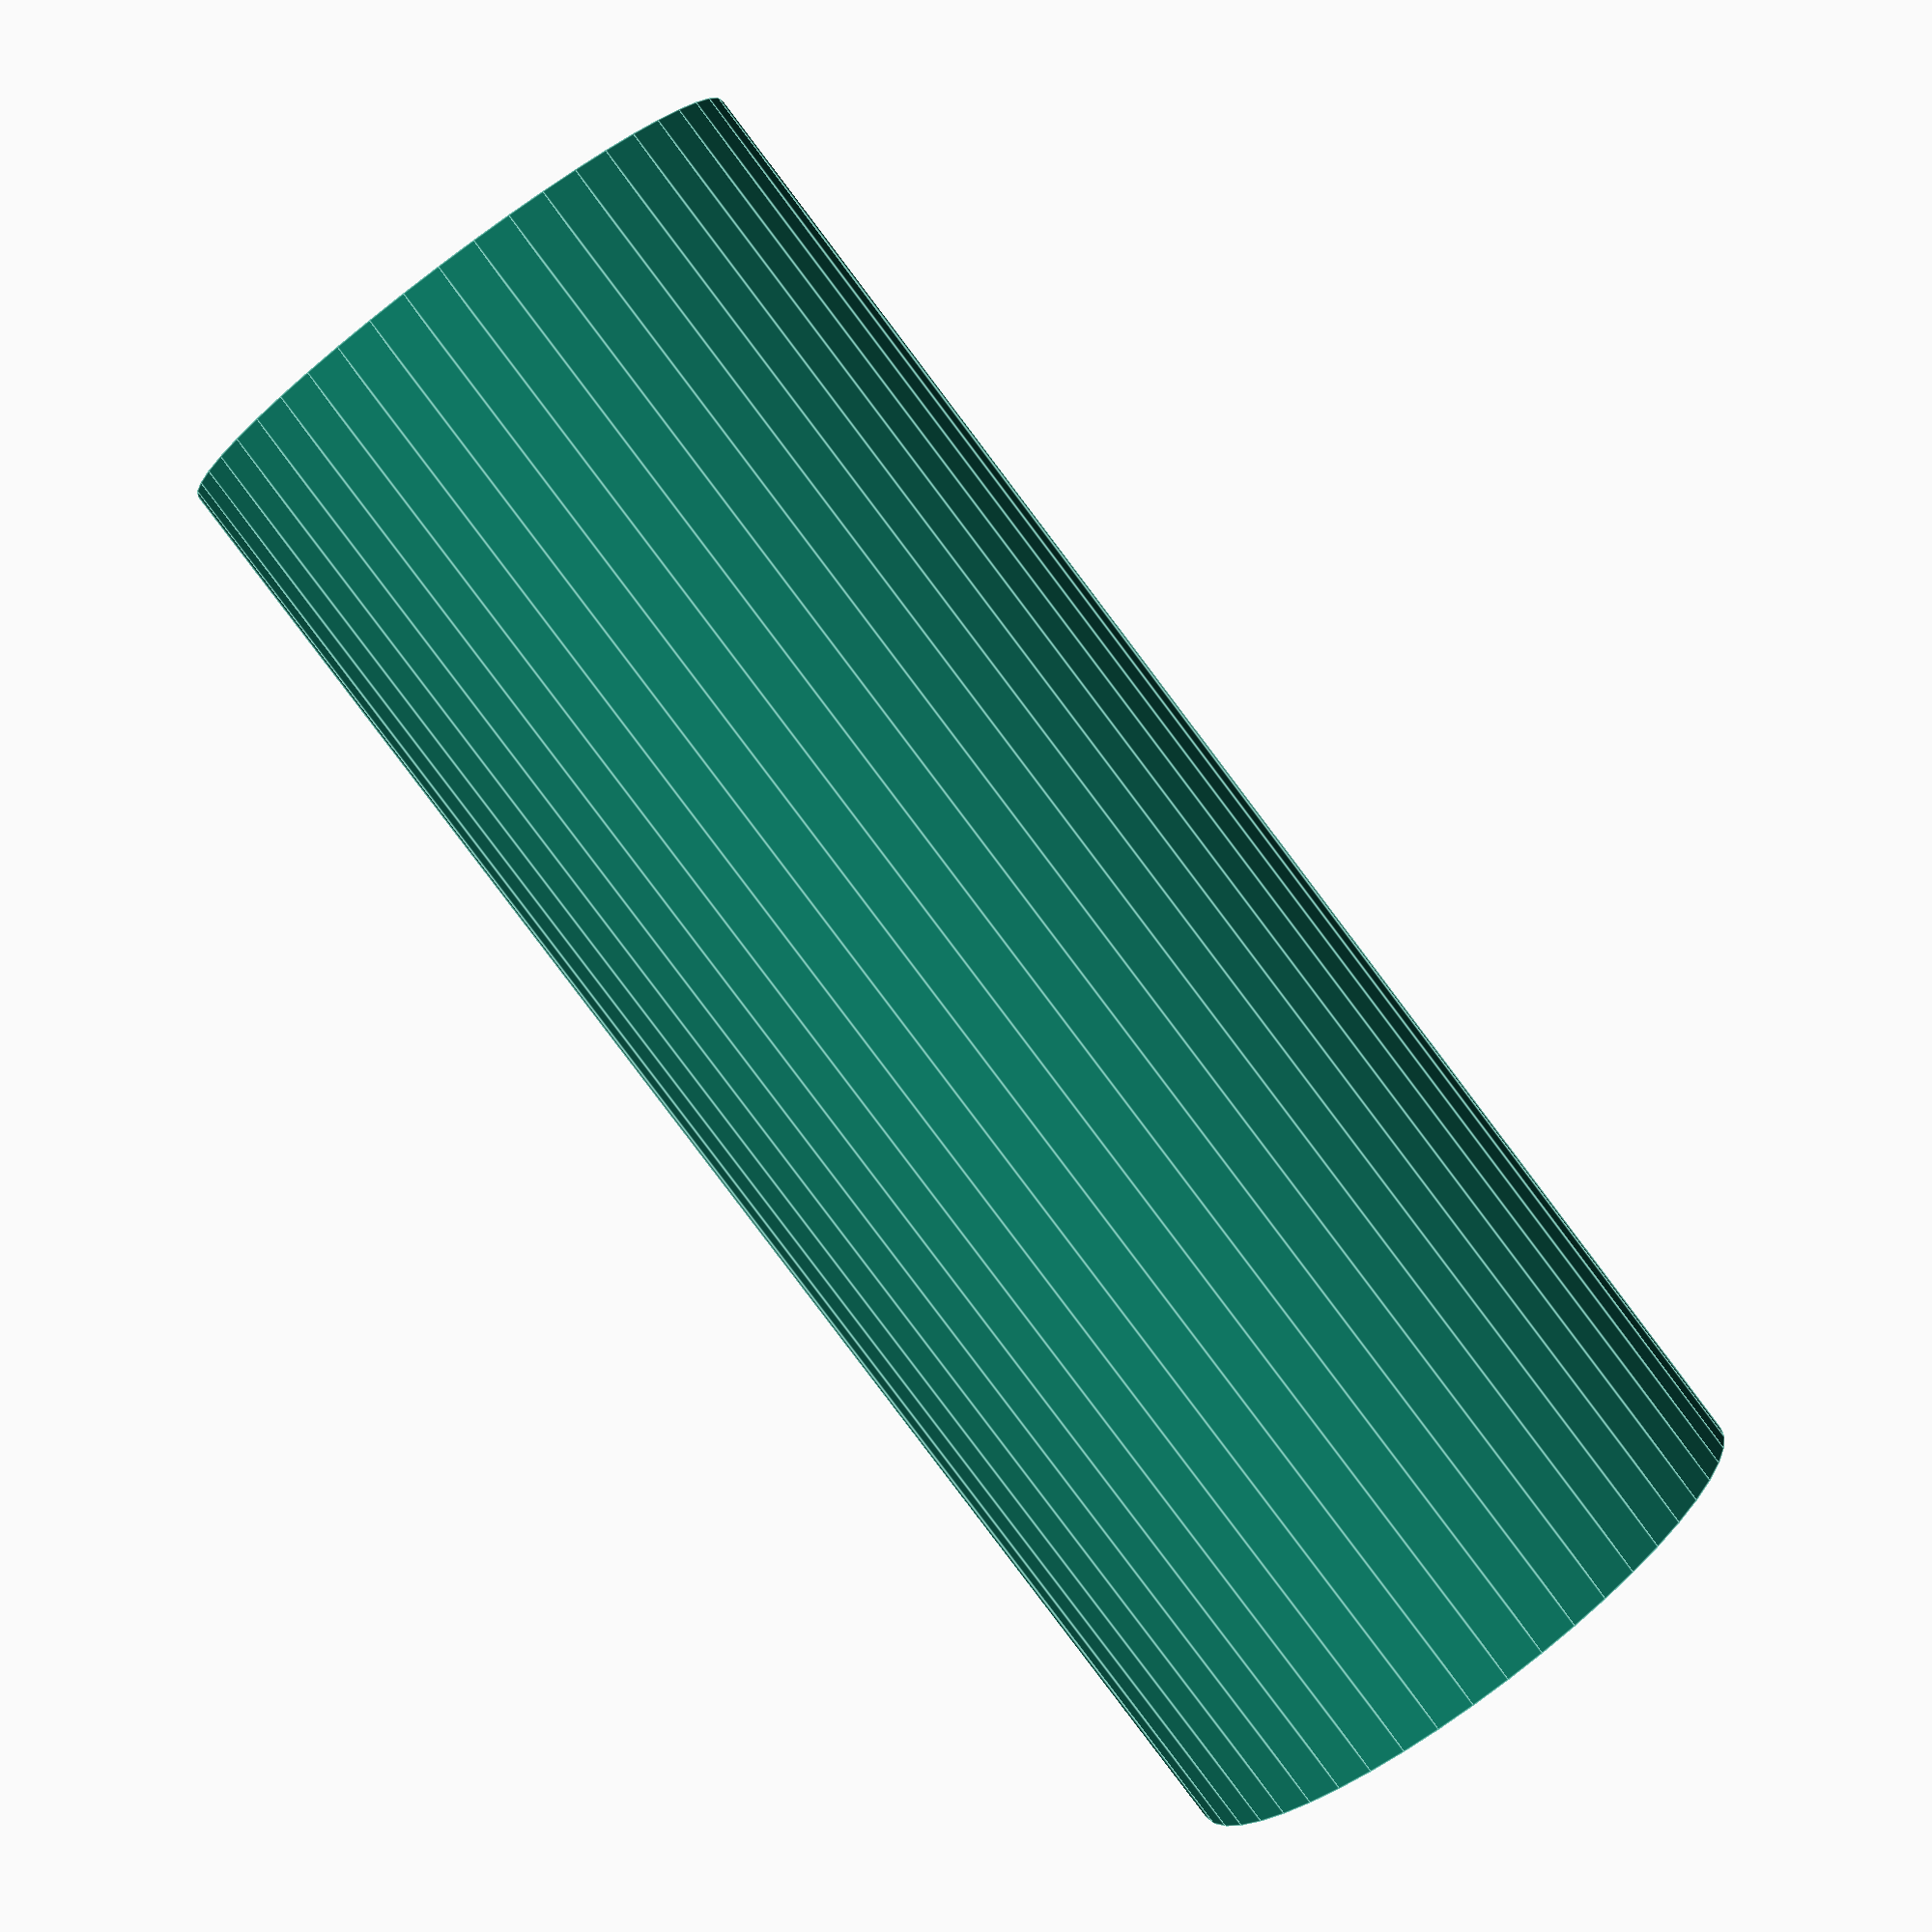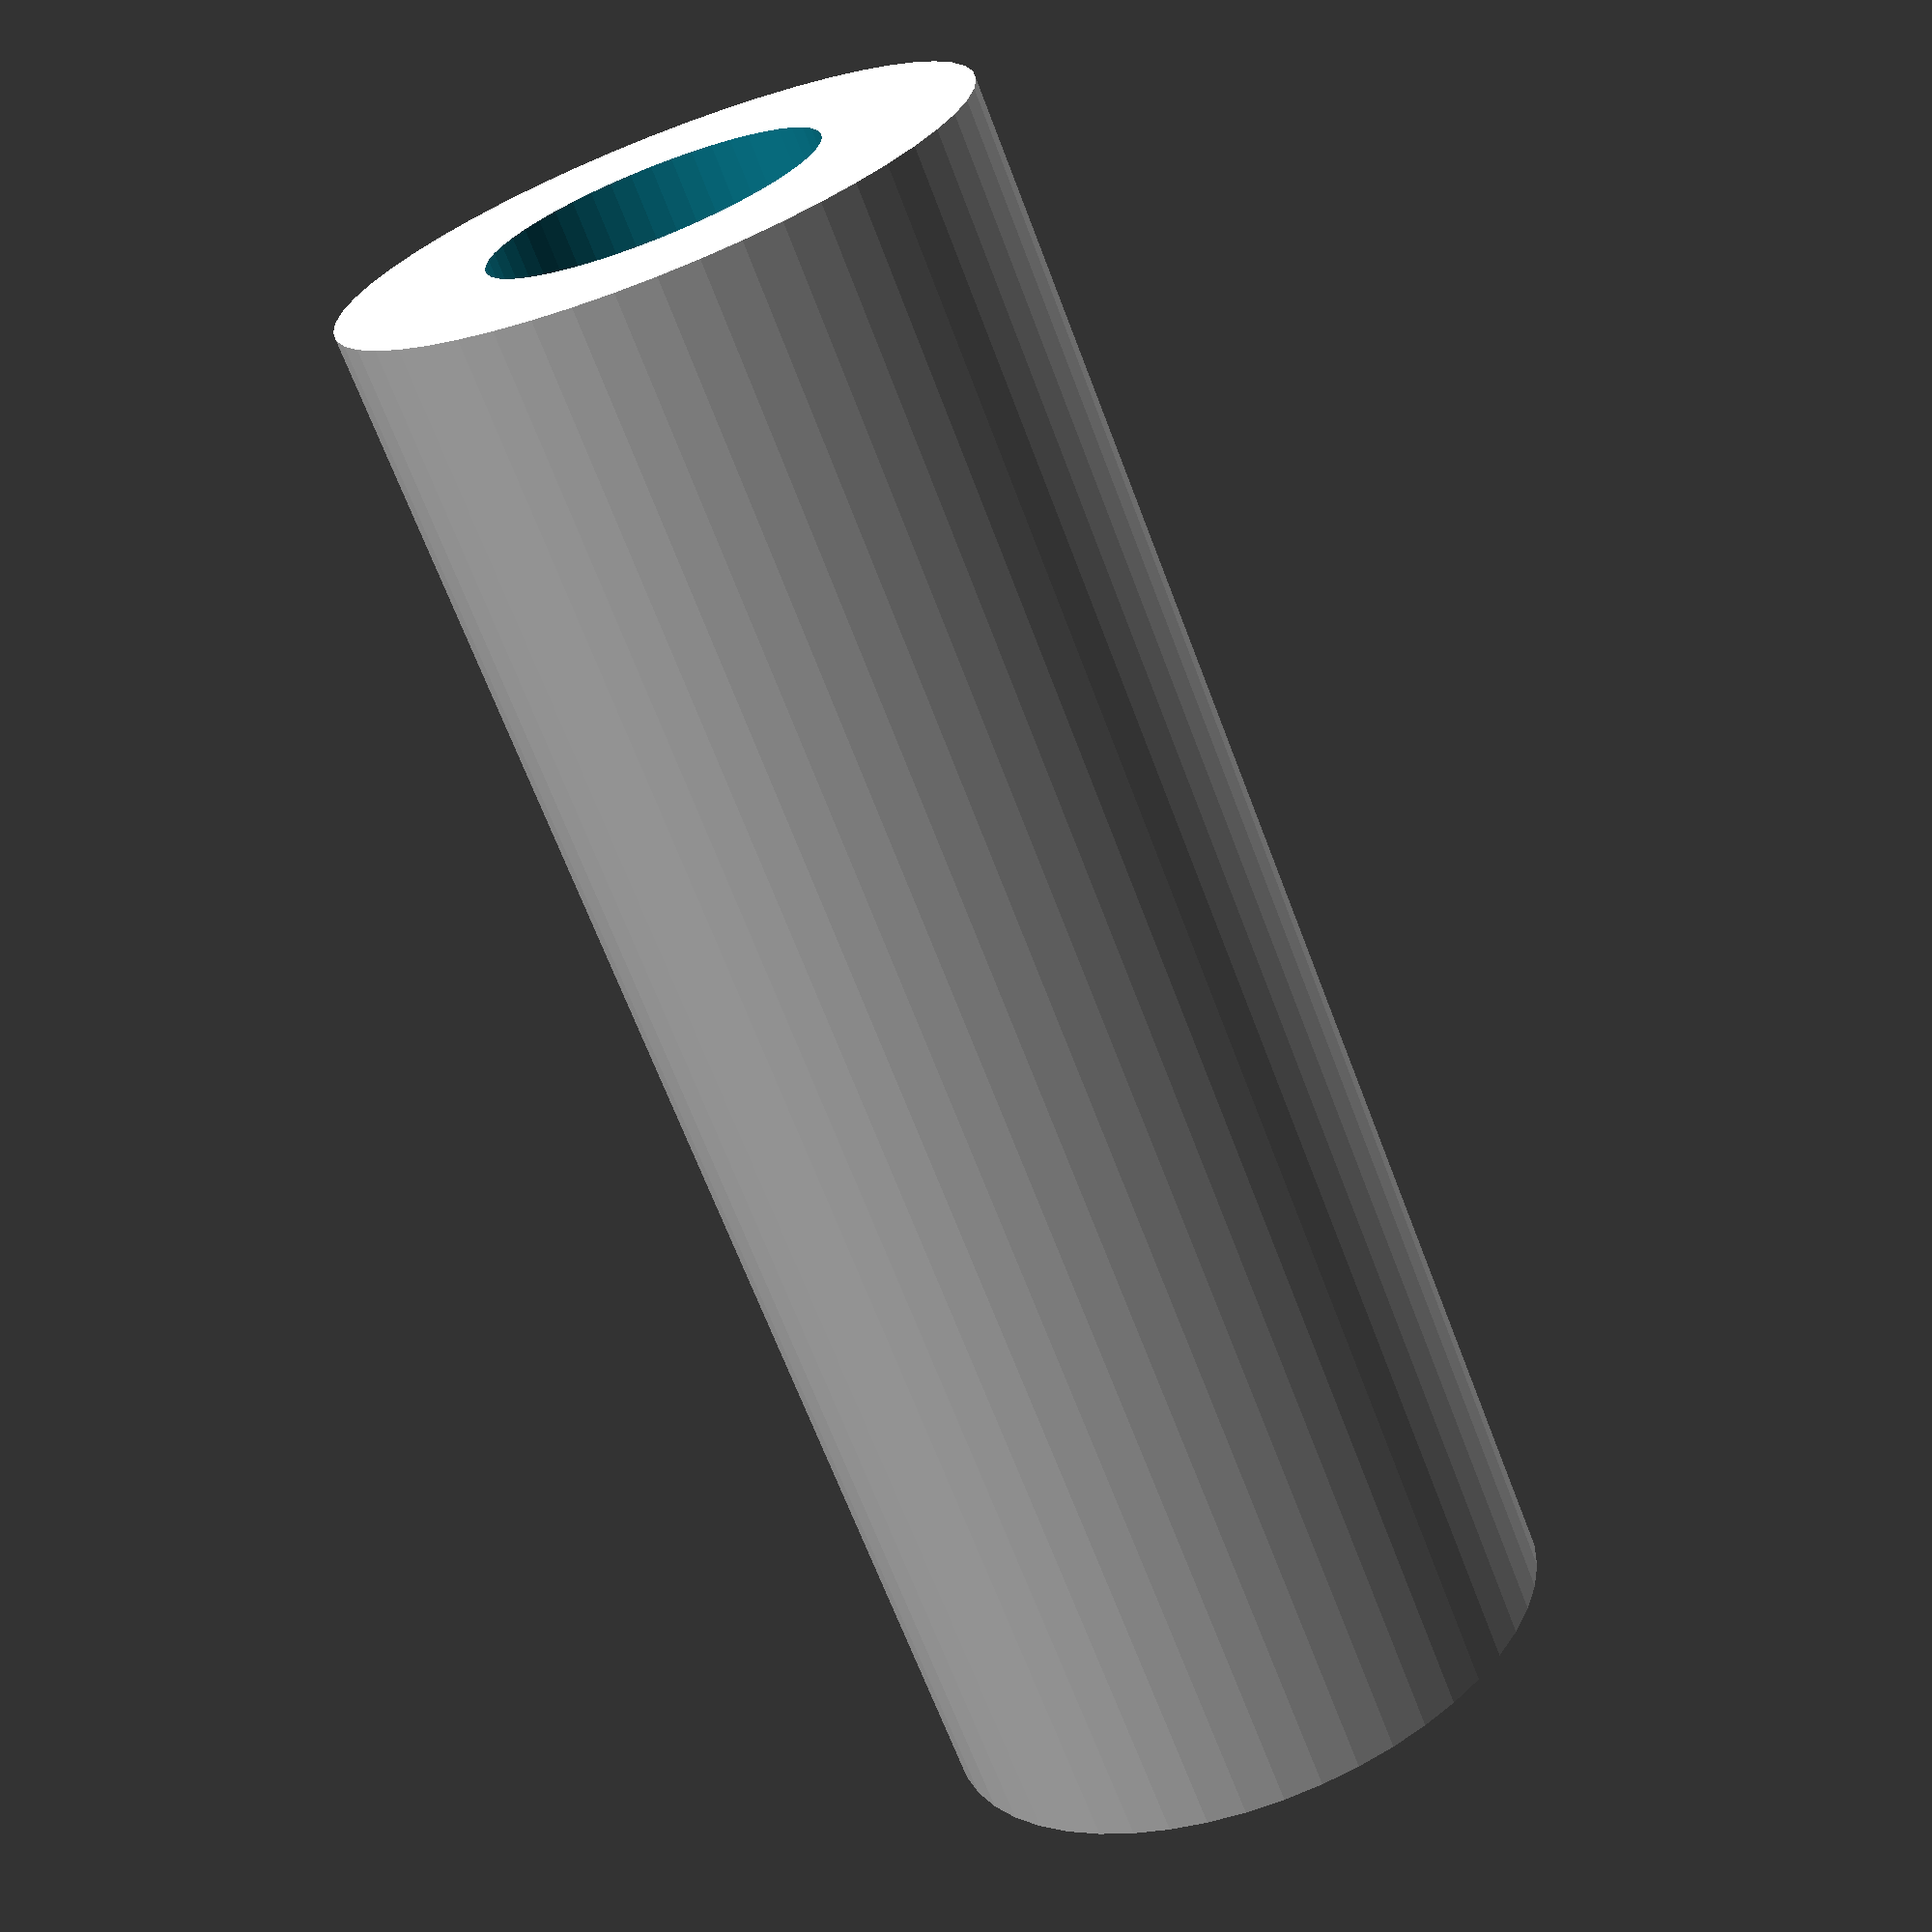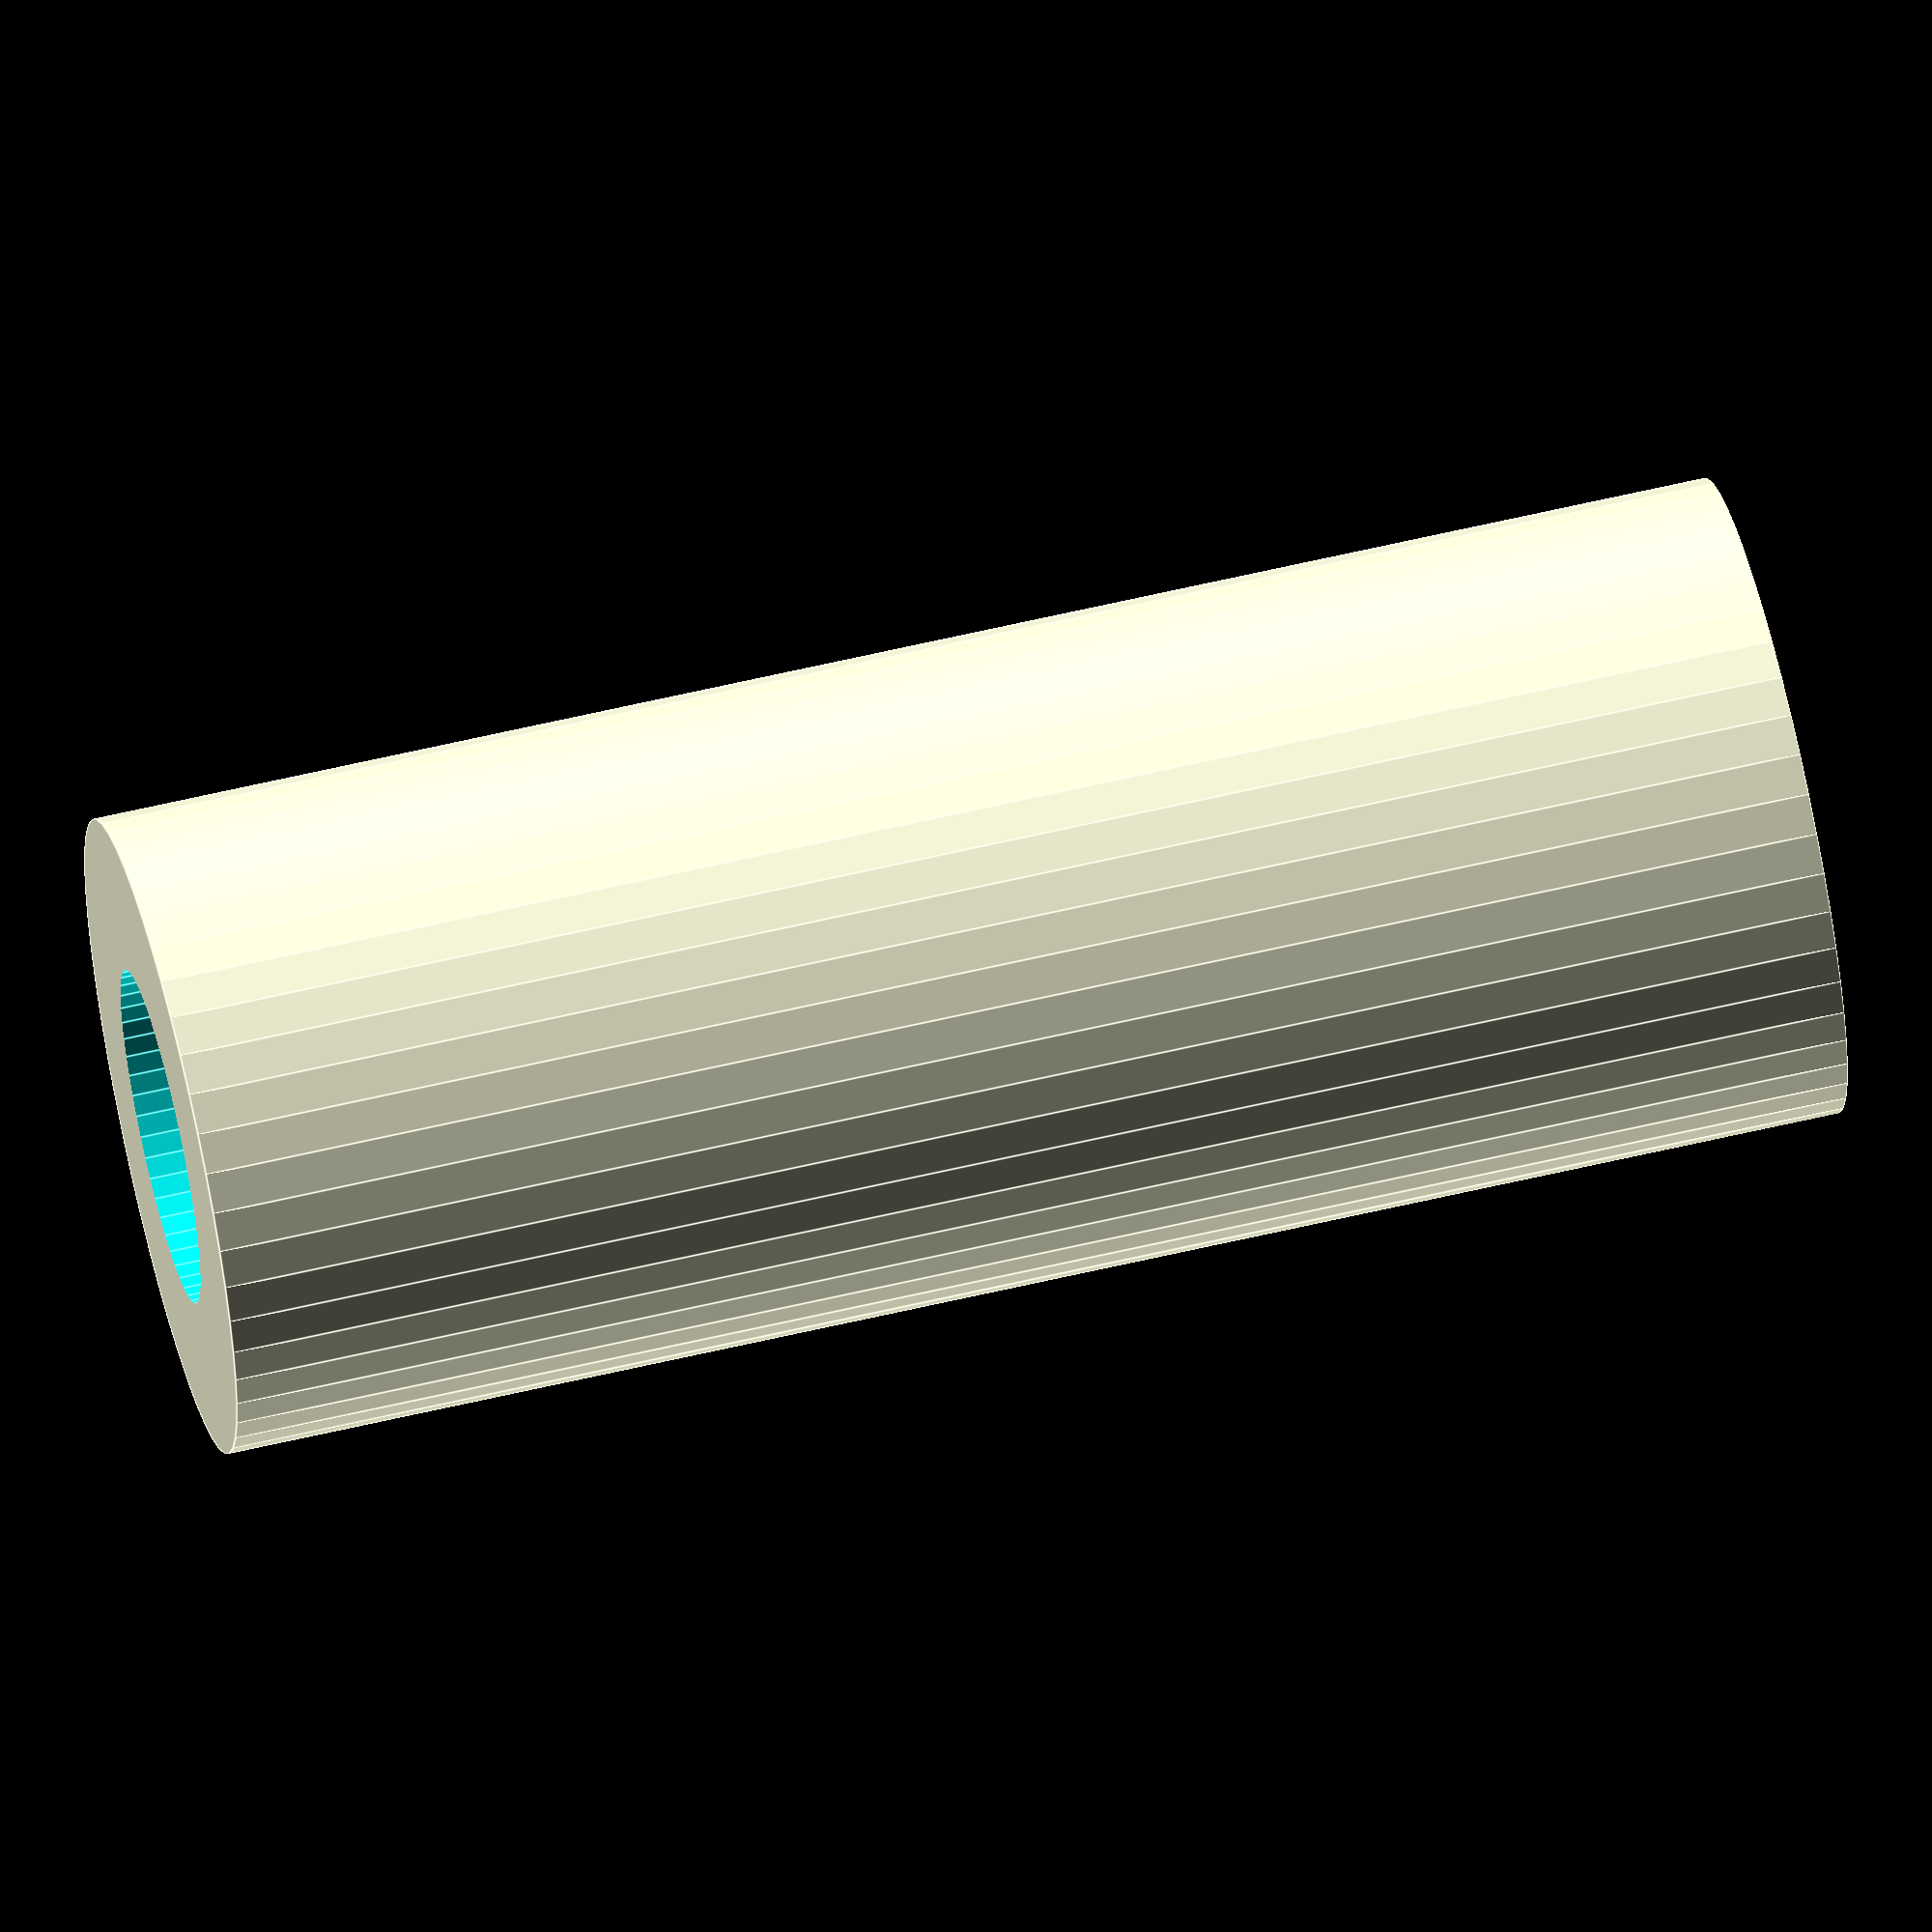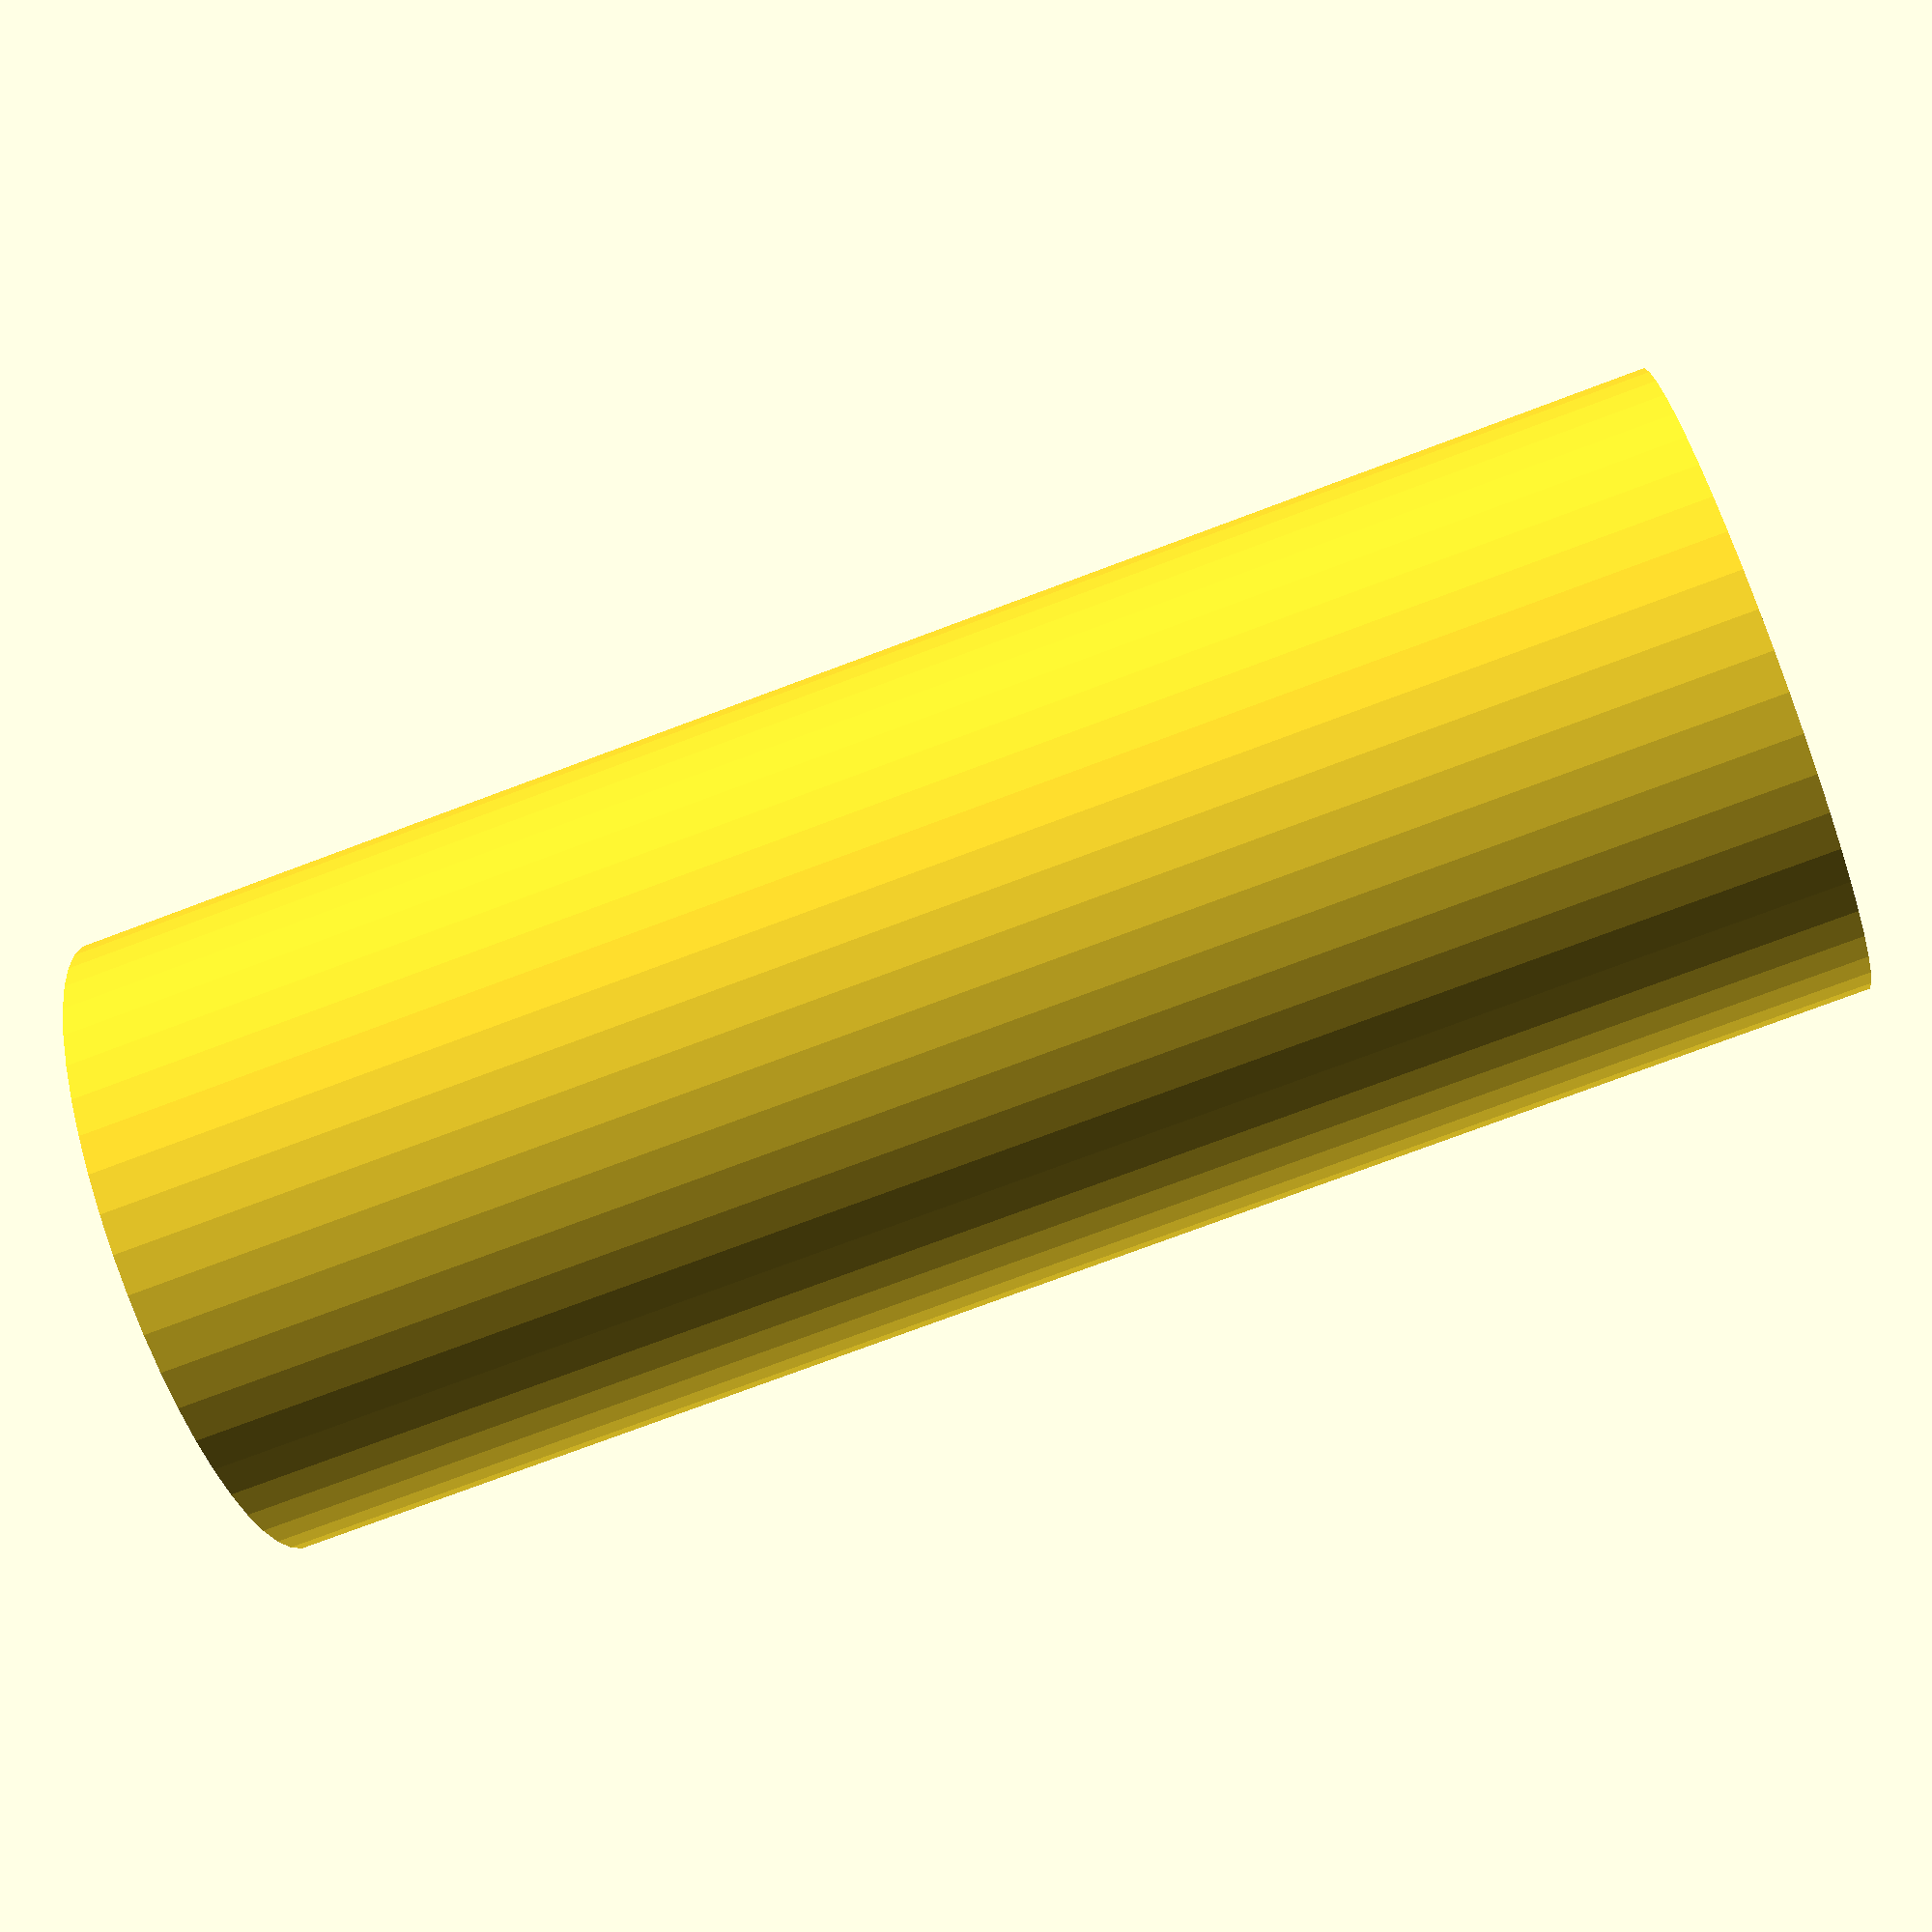
<openscad>
$fn = 50;


difference() {
	union() {
		translate(v = [0, 0, -25.5000000000]) {
			cylinder(h = 51, r = 10.0000000000);
		}
	}
	union() {
		translate(v = [0, 0, -100.0000000000]) {
			cylinder(h = 200, r = 5.2500000000);
		}
	}
}
</openscad>
<views>
elev=266.1 azim=301.4 roll=322.9 proj=p view=edges
elev=68.0 azim=172.0 roll=20.8 proj=p view=solid
elev=299.0 azim=89.4 roll=256.4 proj=o view=edges
elev=75.4 azim=200.6 roll=290.6 proj=p view=solid
</views>
